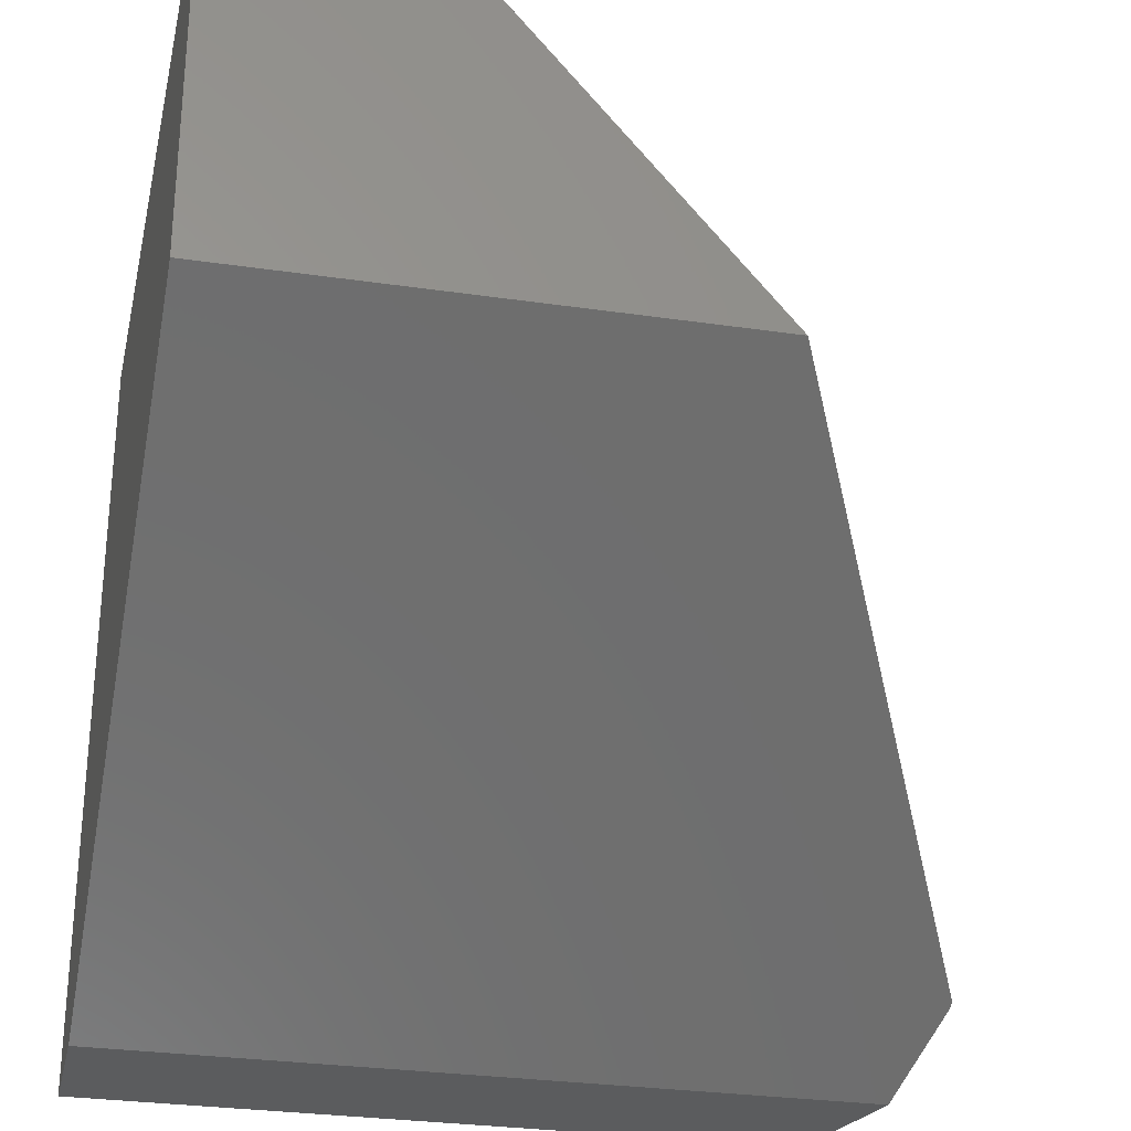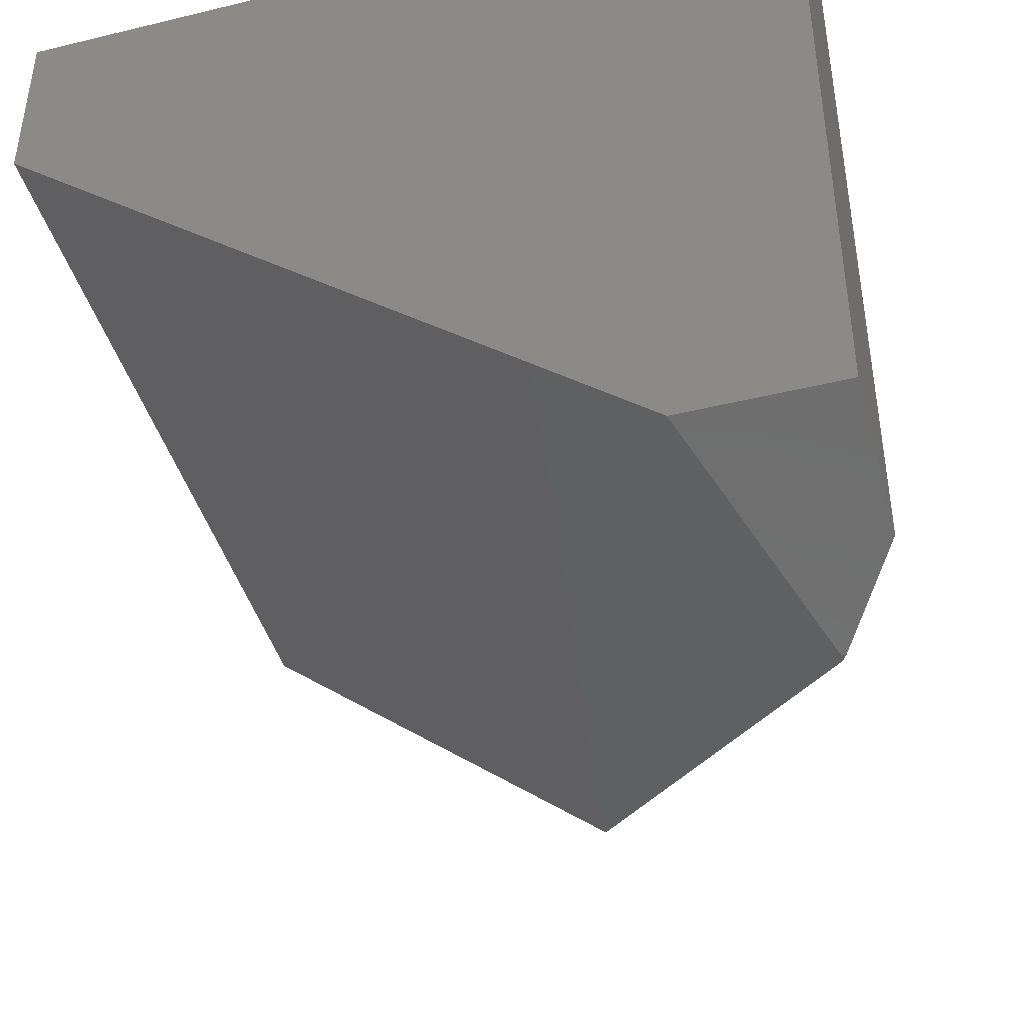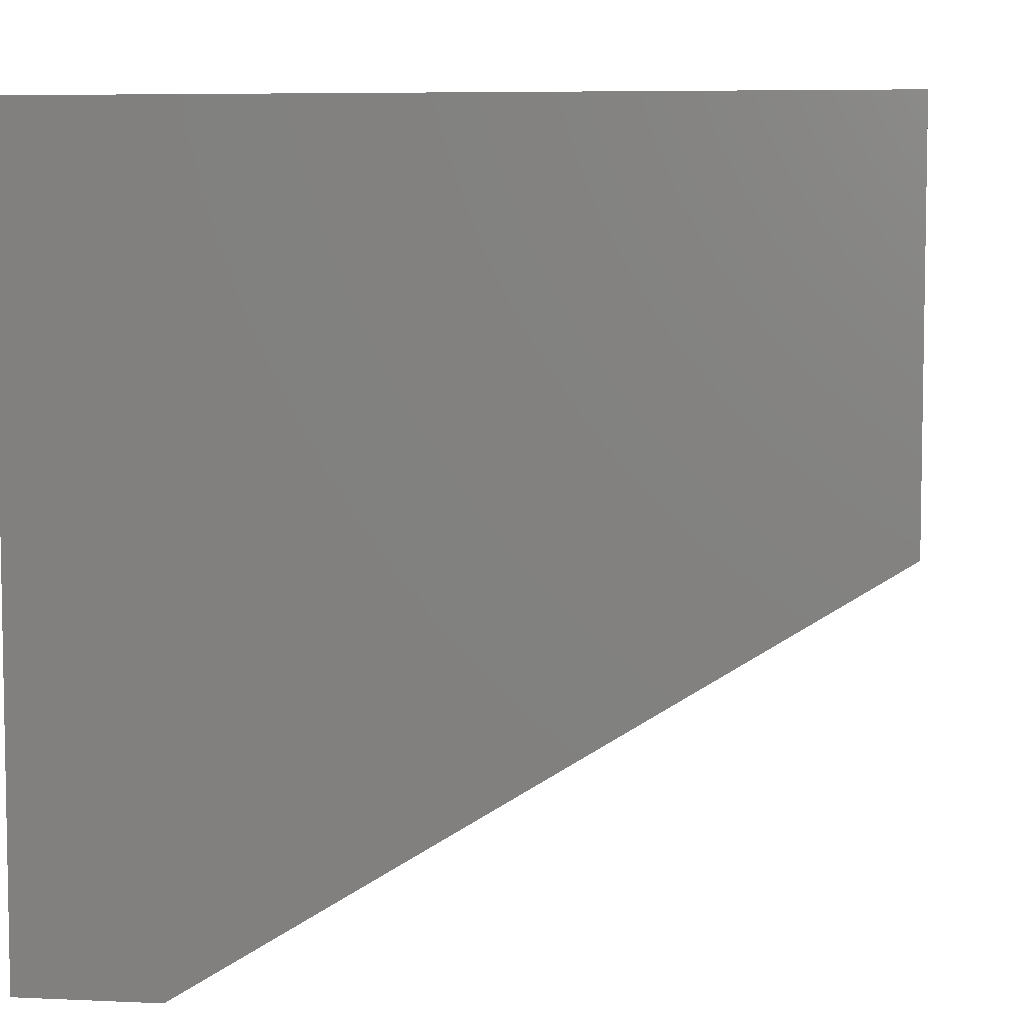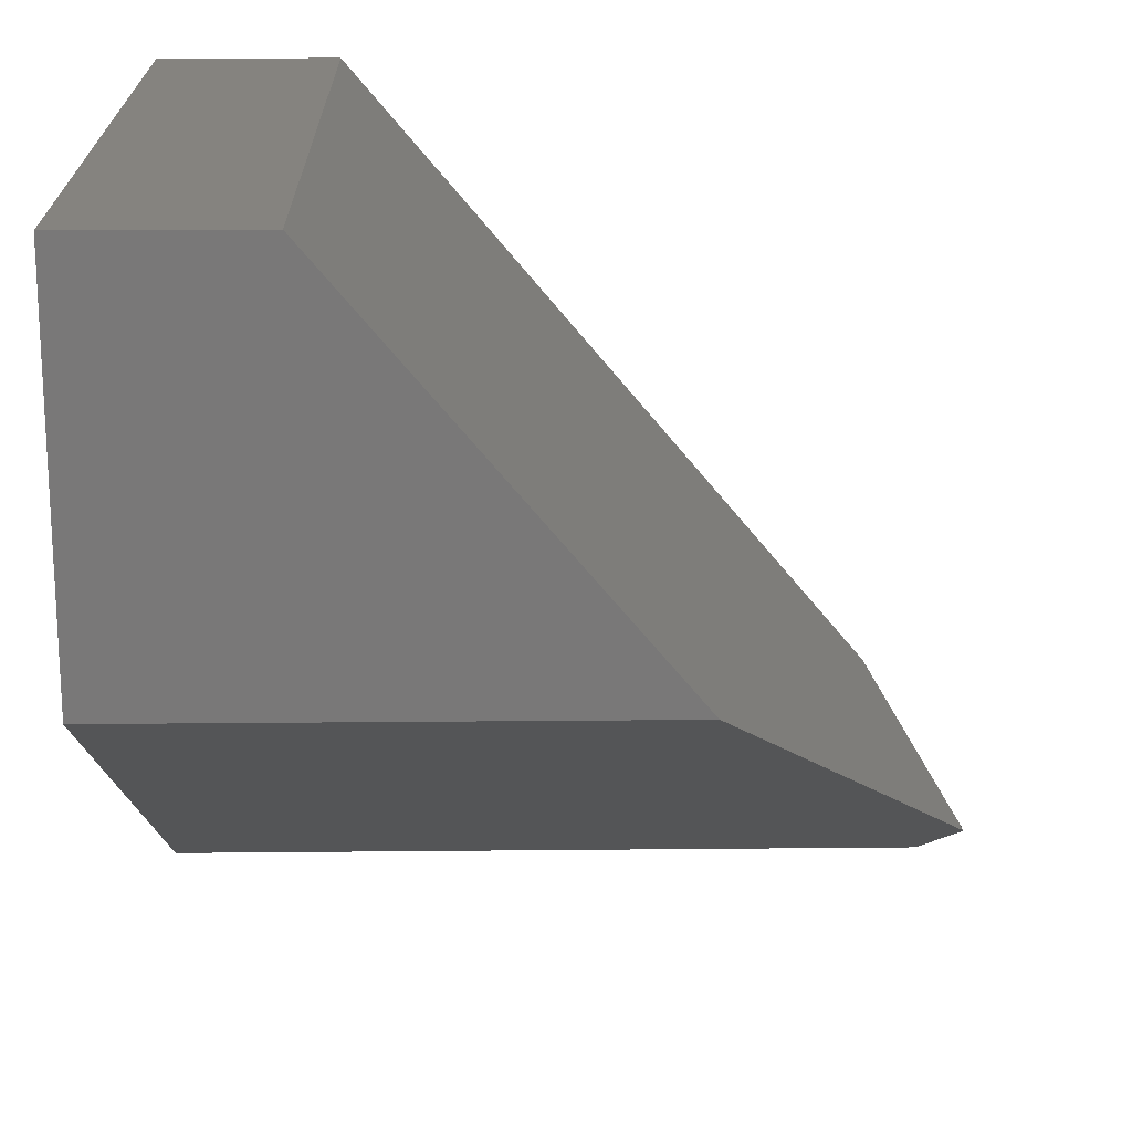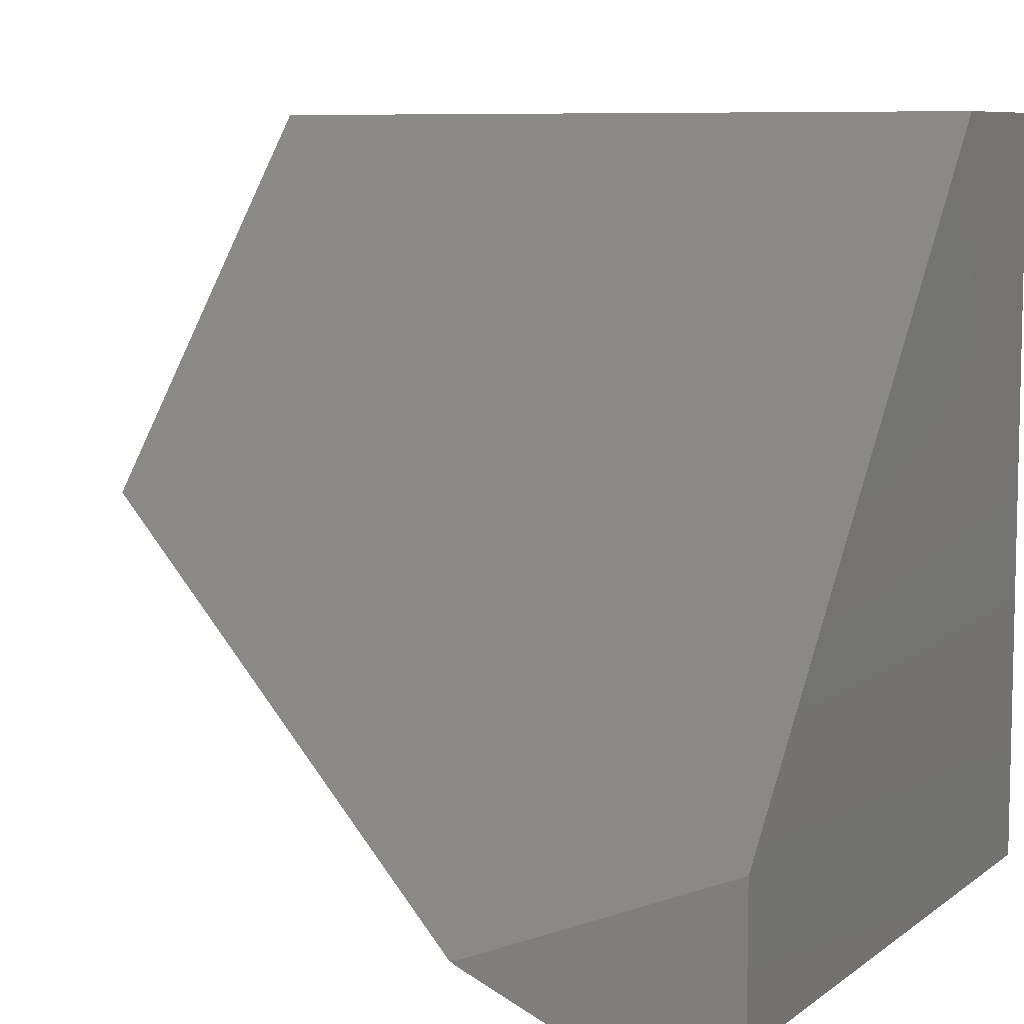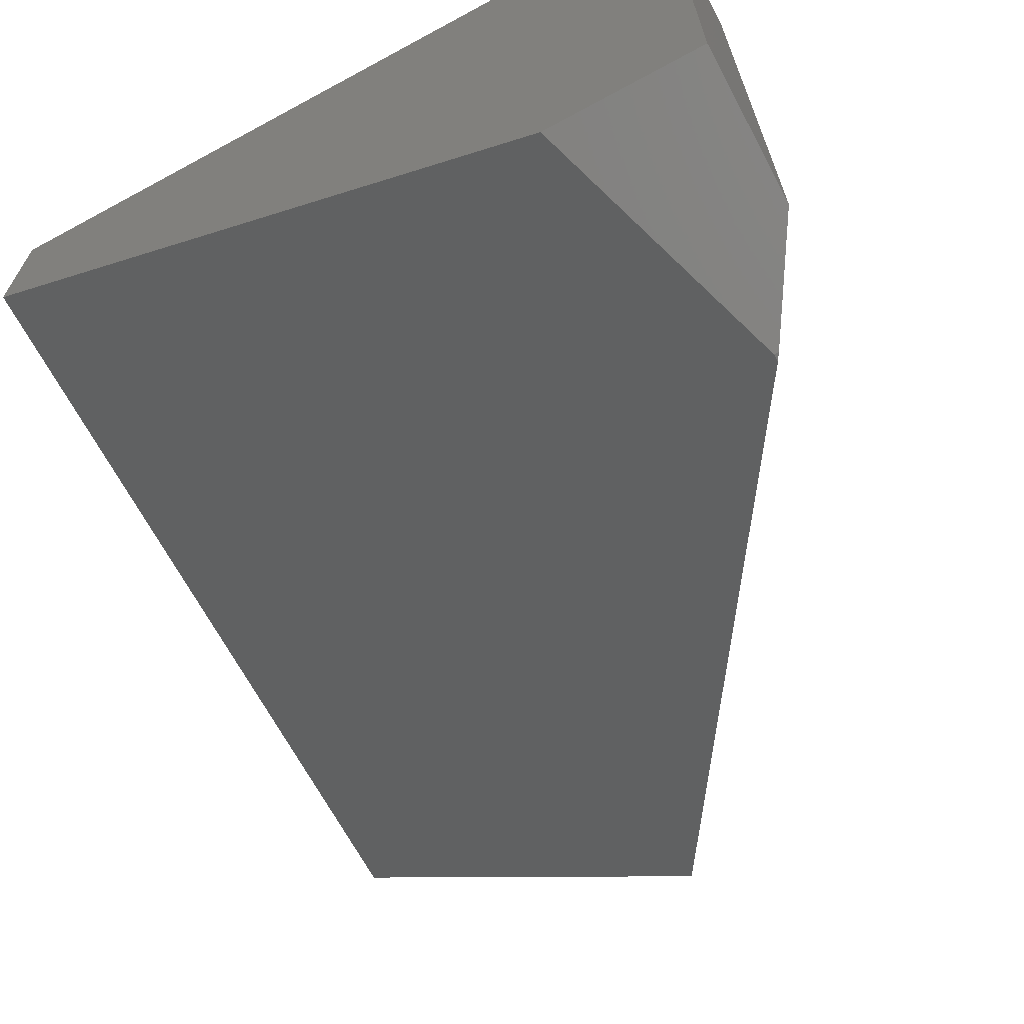
<metadata>
{"format":"stl","ext":"stl","renderer":"f3d","projection":"perspective","resolution":1024,"background":"white","views":[{"elev":-29.0,"azim":77.7,"up":"+Y"},{"elev":-43.7,"azim":-74.0,"up":"+Z"},{"elev":6.3,"azim":7.7,"up":"+Y"},{"elev":18.8,"azim":88.9,"up":"+Y"},{"elev":7.9,"azim":-151.9,"up":"+Y"},{"elev":-68.5,"azim":-61.5,"up":"+Z"}]}
</metadata>
<code>
# stl→obj: 14 verts, 24 faces
v -0.75 0 0.07031
v -0.75 0.1461 0.07031
v -0.5234 0.0625 0
v -0.5234 0.05815 0
v -0.6172 0 0.02909
v -0.5164 0.0625 -7.145e-17
v 0 0.75 0.5781
v 0 0.3828 0.2694
v -0.75 0.75 0.5781
v -0.75 0 0.75
v -0.6172 0 0.75
v 0 0.3828 0.75
v 0 0.75 0.75
v -0.75 0.75 0.75
f 1 2 3
f 1 3 4
f 1 4 5
f 6 7 8
f 9 7 6
f 9 6 3
f 9 3 2
f 4 3 6
f 1 5 10
f 10 5 11
f 8 7 12
f 12 7 13
f 13 14 12
f 12 14 10
f 12 10 11
f 5 4 6
f 6 8 5
f 5 8 12
f 5 12 11
f 10 14 1
f 1 14 9
f 1 9 2
f 7 9 13
f 13 9 14

</code>
